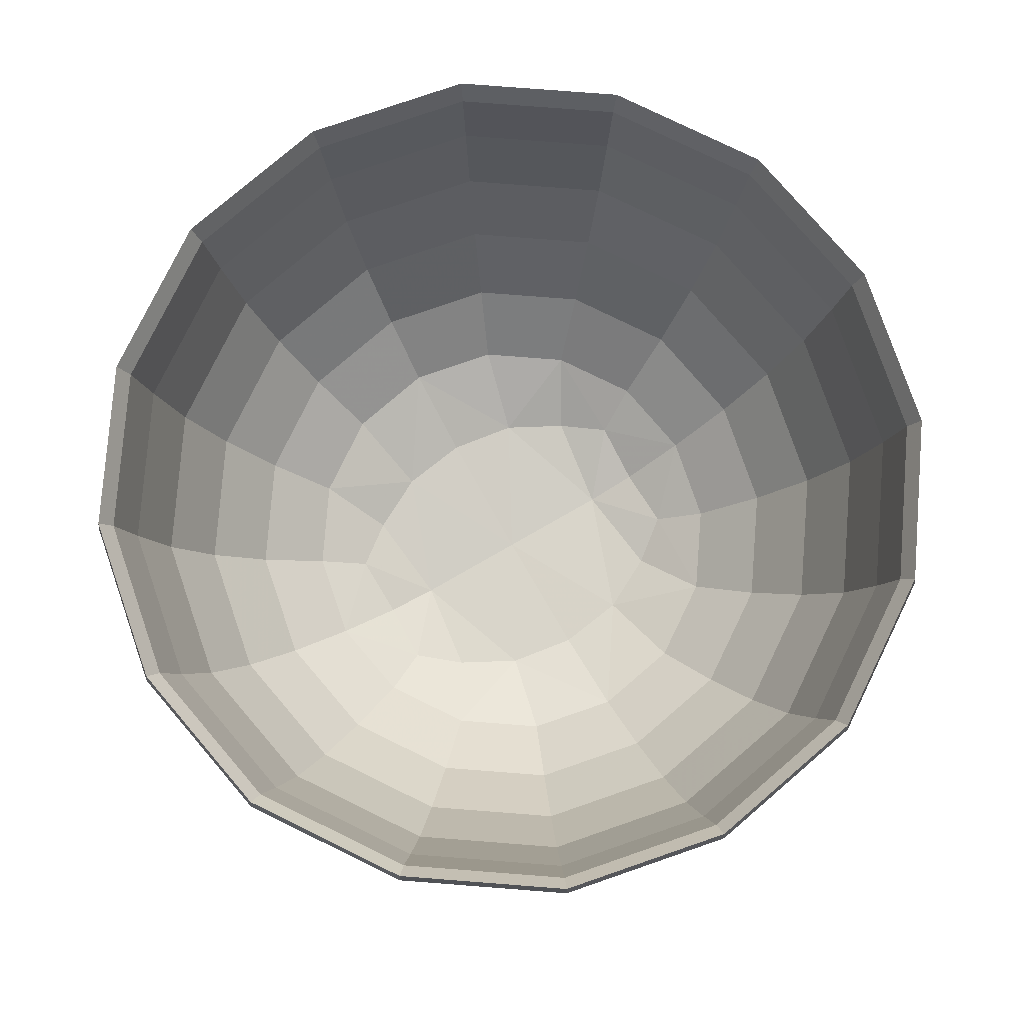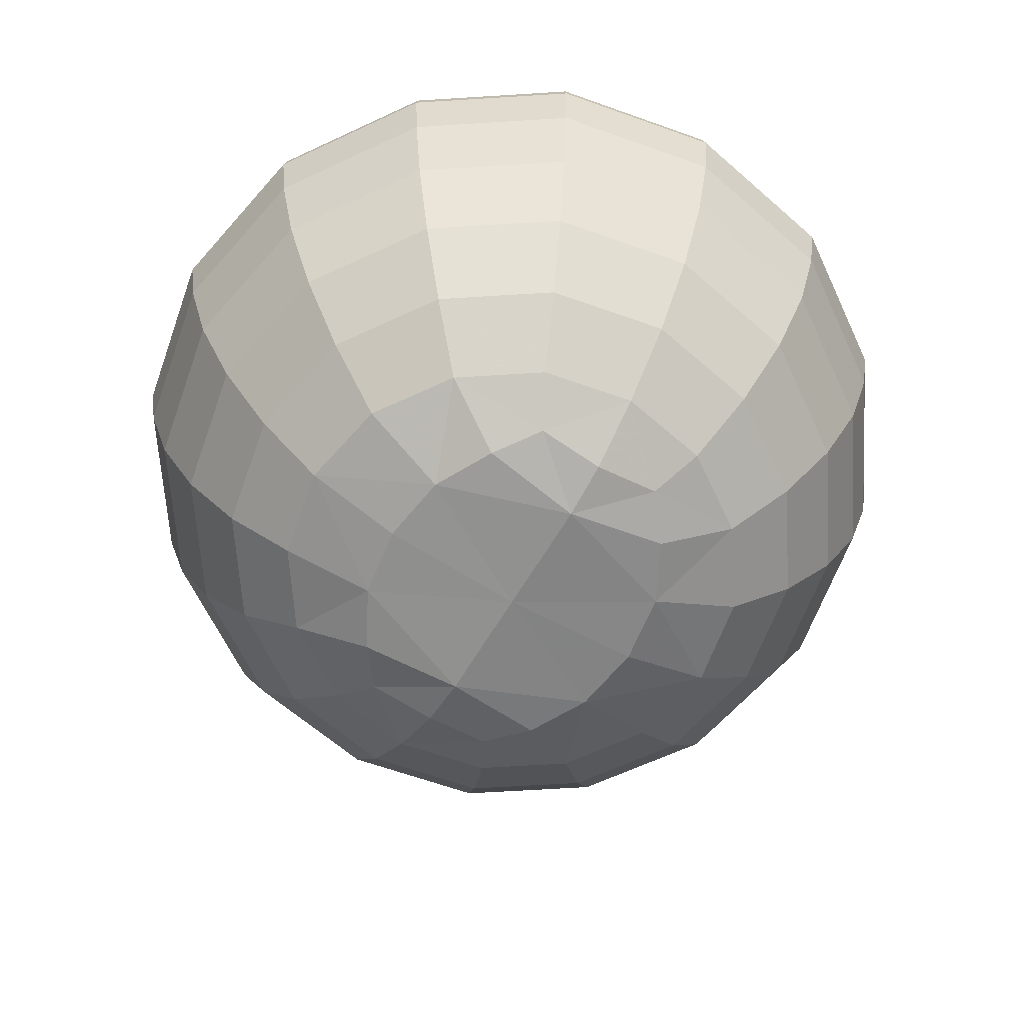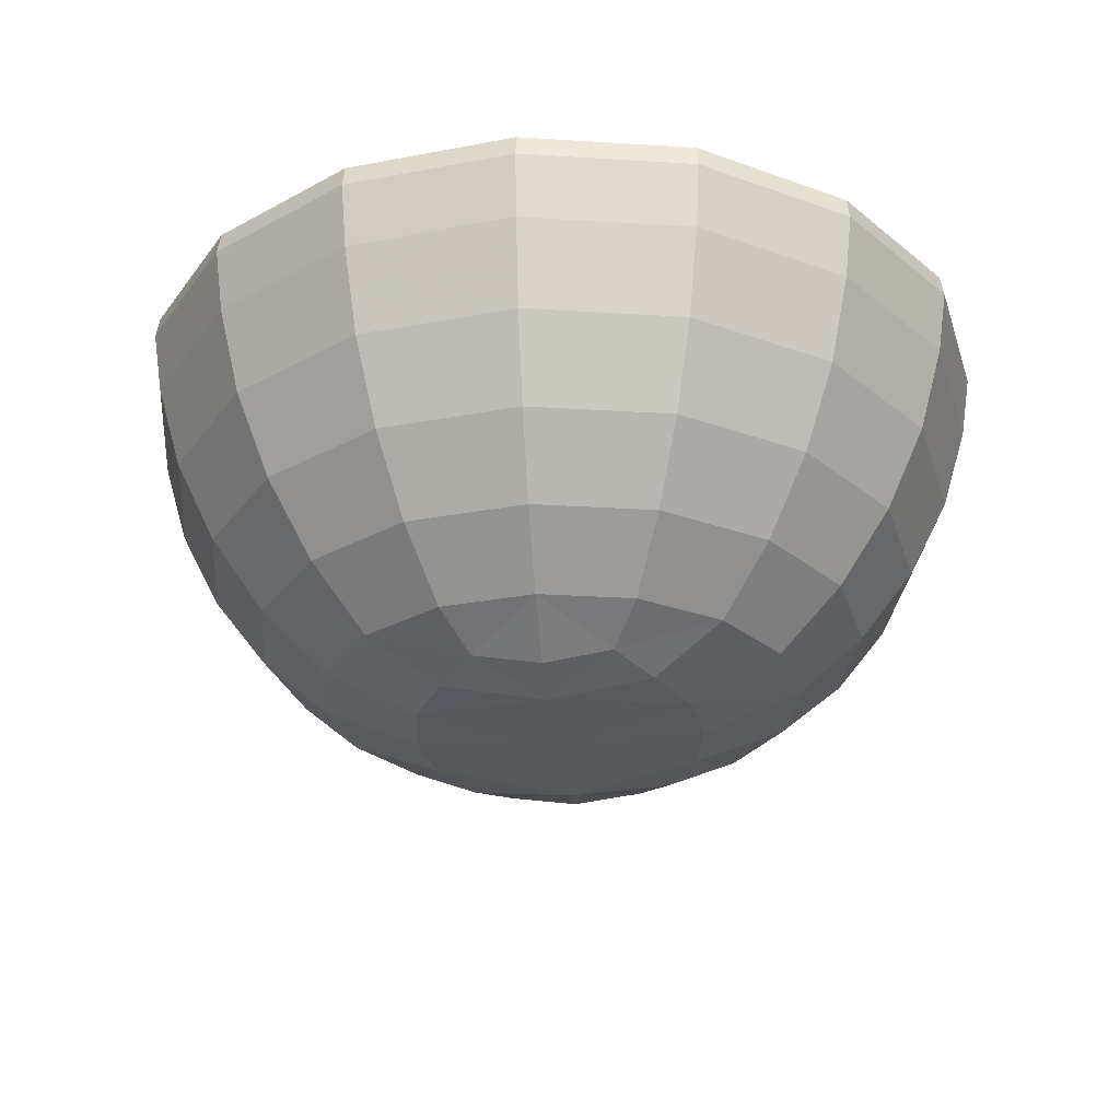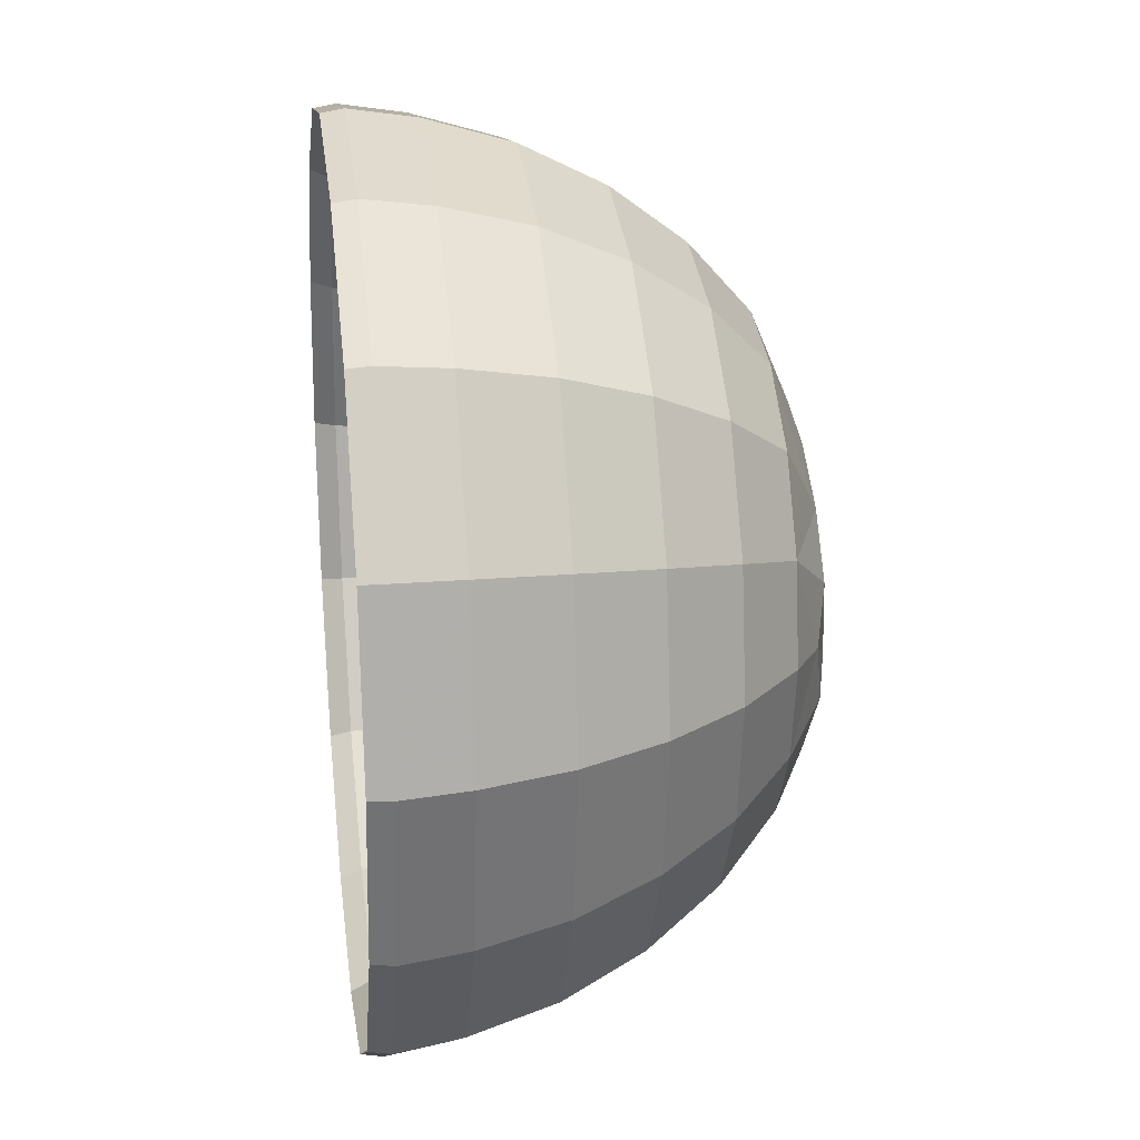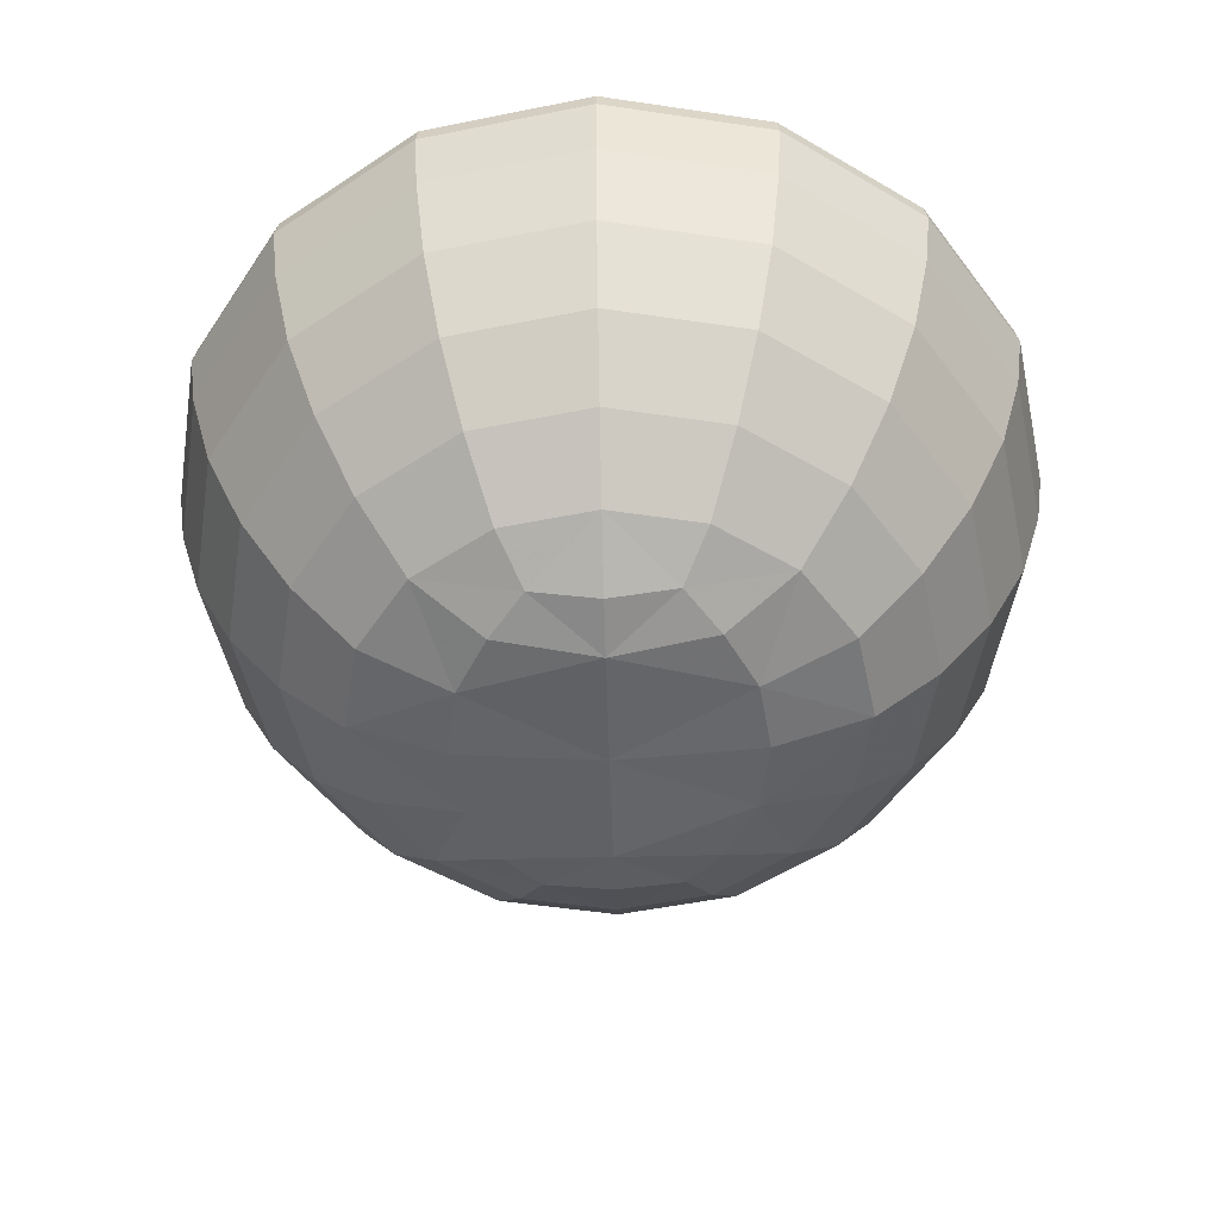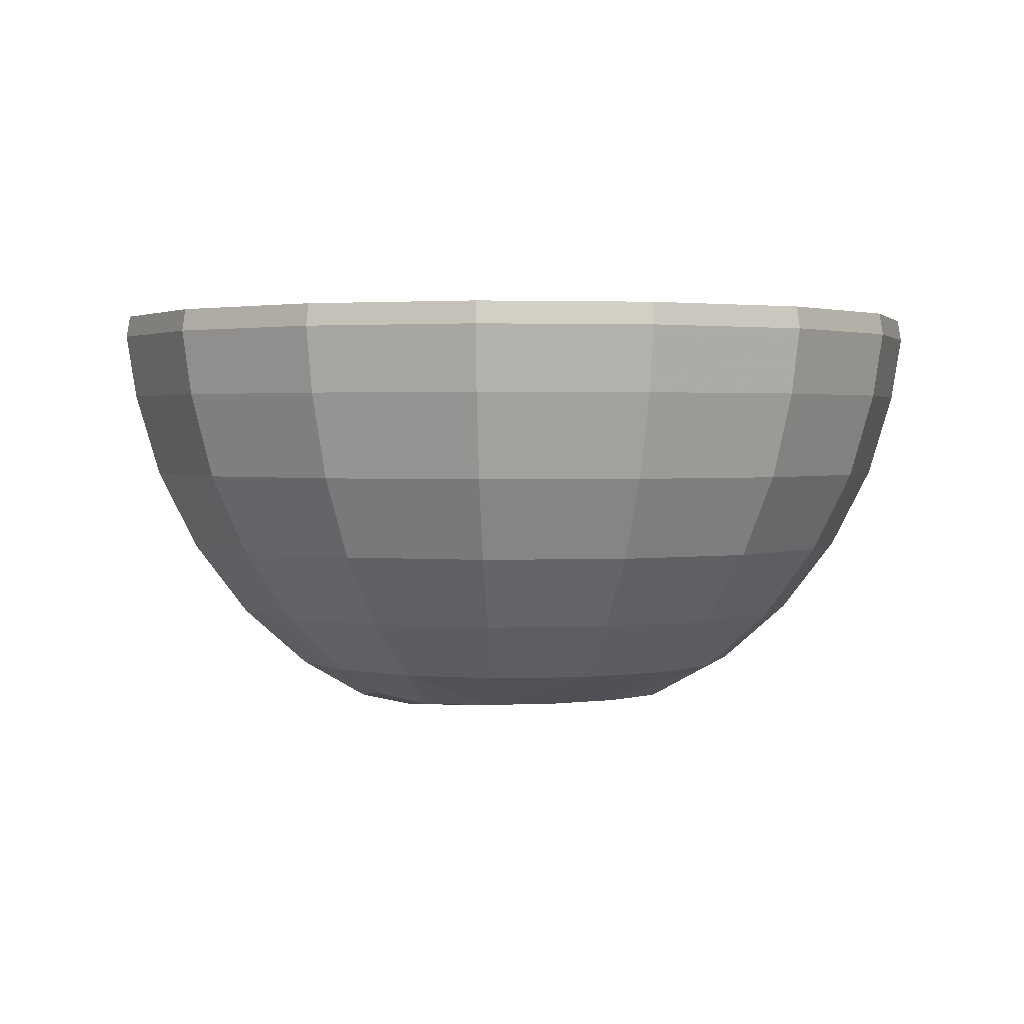
<metadata>
{"format":"obj","ext":"obj","renderer":"f3d","projection":"perspective","resolution":1024,"background":"white","views":[{"elev":78.7,"azim":-52.3,"up":"+Y"},{"elev":-63.9,"azim":36.9,"up":"+Y"},{"elev":-28.0,"azim":-107.1,"up":"+Y"},{"elev":22.8,"azim":-97.5,"up":"+Z"},{"elev":-51.1,"azim":-110.9,"up":"+Y"},{"elev":2.1,"azim":139.5,"up":"+Y"}]}
</metadata>
<code>
o Sphere
v -0.348 0.1798 0.1442
v 0.2325 0.04446 -0.09632
v 0.1011 0.03703 0.2442
v 0.2442 0.03703 0.1011
v -0.348 0.1798 -0.1442
v -0.4105 0.3565 0.17
v -0.4105 0.3565 -0.17
v -0.2325 0.04446 -0.09632
v -0.2325 0.04446 0.09632
v -0.09632 0.04446 -0.2325
v -0.1442 0.1798 -0.348
v 0.1155 -0.009734 0.04784
v -0.17 0.3565 -0.4105
v -0 -0.009734 0
v 0.09632 0.04446 -0.2325
v 0.1442 0.1798 -0.348
v -0.1155 -0.009734 -0.04784
v 0.17 0.3565 -0.4105
v -0.1213 -0.01987 -0.05023
v -0 -0.01987 0
v 0.348 0.1798 -0.1442
v -0.17 0.3565 0.4105
v 0.4105 0.3565 -0.17
v -0.1442 0.1798 0.348
v 0.2325 0.04446 0.09632
v -0.09632 0.04446 0.2325
v 0.348 0.1798 0.1442
v 0.17 0.3565 0.4105
v 0.4105 0.3565 0.17
v 0.1442 0.1798 0.348
v 0.09632 0.04446 0.2325
v -0.4311 0.3577 0.1786
v -0.3654 0.1791 -0.1514
v -0.3654 0.1791 0.1514
v -0.4311 0.3577 -0.1786
v -0.2442 0.03703 0.1011
v -0.2442 0.03703 -0.1011
v -0.1011 0.03703 -0.2442
v -0.1514 0.1791 -0.3654
v -0.1786 0.3577 -0.4311
v 0.1011 0.03703 -0.2442
v 0.1514 0.1791 -0.3654
v 0.1786 0.3577 -0.4311
v 0.2442 0.03703 -0.1011
v 0.3654 0.1791 -0.1514
v 0.1213 -0.01987 0.05023
v -0.1786 0.3577 0.4311
v 0.4311 0.3577 -0.1786
v -0.1514 0.1791 0.3654
v -0.1011 0.03703 0.2442
v 0.3654 0.1791 0.1514
v 0.1786 0.3577 0.4311
v 0.4311 0.3577 0.1786
v 0.1514 0.1791 0.3654
v 0.4374 0.4517 0.1812
v 0.1812 0.4517 0.4374
v -0.1812 0.4517 0.4374
v -0.4374 0.4517 0.1812
v -0.4374 0.4517 -0.1812
v -0.1812 0.4517 -0.4374
v 0.1812 0.4517 -0.4374
v 0.4374 0.4517 -0.1812
v -0.1602 0.2645 0.3868
v -0.3152 0.3565 -0.3152
v -0.4254 0.4282 -0.1762
v -0.2672 0.1798 0.2672
v -0.3152 0.3565 0.3152
v -0.1602 0.2645 -0.3868
v 0.1785 0.04446 -0.1785
v 0.4254 0.4282 0.1762
v 0.1785 0.04446 0.1785
v 0.3779 0.1798 0
v 0.2525 0.04446 0
v 0.1687 0.003814 -0.04595
v 0.296 0.1054 -0.1226
v 0.4254 0.4282 -0.1762
v 0.3868 0.2645 0.1602
v 0.1762 0.4282 -0.4254
v -0 0.04446 0.2525
v 0.3152 0.3565 -0.3152
v -0.1226 0.1054 -0.296
v -0.05791 0.003814 0.1398
v -0 0.04446 -0.2525
v -0.296 0.1054 -0.1226
v -0.2525 0.04446 0
v -0.3779 0.1798 0
v -0.296 0.1054 0.1226
v -0.3868 0.2645 0.1602
v -0.4412 0.4279 0.1827
v -0.1771 -0.005644 0.04824
v -0.468 0.3577 0
v -0 0.03703 -0.2651
v -0.1288 0.101 -0.3108
v 0.1288 0.101 0.3108
v 0.331 0.3577 -0.331
v 0.1827 0.4279 0.4412
v 0.2806 0.1791 -0.2806
v 0.09112 -0.005644 0.1593
v -0 0.03703 0.2651
v 0.1827 0.4279 -0.4412
v 0.1288 0.101 -0.3108
v 0.3108 0.101 0.1288
v 0.1771 -0.005644 0.07336
v 0.1875 0.03703 0.1875
v 0.4412 0.4279 -0.1827
v 0.1771 -0.005644 -0.04824
v 0.2651 0.03703 0
v 0.3968 0.1791 0
v -0.1682 0.2663 -0.4061
v 0.1682 0.2663 0.4061
v -0.1875 0.03703 0.1875
v -0.331 0.3577 -0.331
v 0.0627 -0.009734 0.02597
v -0.0627 -0.009734 -0.02597
v -0.4458 0.3565 0
v -0.1226 0.1054 0.296
v -0.1762 0.4282 0.4254
v -0.2672 0.1798 -0.2672
v -0.1785 0.04446 -0.1785
v -0.3868 0.2645 -0.1602
v -0.1785 0.04446 0.1785
v -0.1687 0.003814 -0.06986
v 0.1602 0.2645 0.3868
v 0.1226 0.1054 0.296
v -0 0.3565 -0.4458
v -0 0.1798 -0.3779
v -0.08678 0.003814 -0.1518
v 0.1762 0.4282 0.4254
v -0.1762 0.4282 -0.4254
v 0.08678 0.003814 0.1518
v -0 0.1798 0.3779
v -0 0.3565 0.4458
v 0.296 0.1054 0.1226
v 0.2672 0.1798 -0.2672
v 0.05791 0.003814 -0.1398
v 0.1687 0.003814 0.06986
v 0.1226 0.1054 -0.296
v -0.06583 -0.01987 -0.02727
v 0.1602 0.2645 -0.3868
v 0.2672 0.1798 0.2672
v 0.3152 0.3565 0.3152
v 0.4458 0.3565 0
v 0.3868 0.2645 -0.1602
v -0.1687 0.003814 0.04595
v -0.4254 0.4282 0.1762
v -0.4061 0.2663 0.1682
v -0.3108 0.101 0.1288
v -0.3968 0.1791 0
v -0.2651 0.03703 0
v -0.2806 0.1791 -0.2806
v -0.1875 0.03703 -0.1875
v -0.3108 0.101 -0.1288
v -0.4061 0.2663 -0.1682
v -0.4412 0.4279 -0.1827
v 0.06583 -0.01987 0.02727
v -0.1771 -0.005644 -0.07336
v -0.1682 0.2663 0.4061
v -0 0.3577 -0.468
v -0.1288 0.101 0.3108
v -0 0.1791 -0.3968
v -0.1827 0.4279 0.4412
v -0.0608 -0.005644 0.1468
v -0.2806 0.1791 0.2806
v -0.331 0.3577 0.331
v -0.09112 -0.005644 -0.1593
v -0.1827 0.4279 -0.4412
v -0 0.1791 0.3968
v -0 0.3577 0.468
v 0.1875 0.03703 -0.1875
v 0.0608 -0.005644 -0.1468
v 0.4061 0.2663 0.1682
v 0.1682 0.2663 -0.4061
v 0.4412 0.4279 0.1827
v 0.468 0.3577 0
v 0.2806 0.1791 0.2806
v 0.331 0.3577 0.331
v 0.4061 0.2663 -0.1682
v 0.3108 0.101 -0.1288
v 0.3359 0.4517 0.3359
v 0.475 0.4517 0
v -0 0.4517 0.475
v -0.3359 0.4517 0.3359
v -0.475 0.4517 0
v -0.3359 0.4517 -0.3359
v -0 0.4517 -0.475
v 0.3359 0.4517 -0.3359
v 0.1435 0.01435 0.136
v 0.2273 0.1054 0.2273
v -0.4619 0.4282 0
v 0.3266 0.4282 0.3266
v -0.3266 0.4282 -0.3266
v -0.297 0.2645 -0.297
v -0.1435 0.01435 -0.136
v 0.4619 0.4282 0
v -0 0.2645 -0.42
v 0.297 0.2645 -0.297
v 0.3266 0.4282 -0.3266
v 0.2273 0.1054 -0.2273
v 0.123 0.003814 -0.1008
v -0.01567 0.003814 -0.1583
v -0 0.1054 -0.3214
v 0.42 0.2645 0
v 0.3214 0.1054 0
v 0.1976 0.01435 0.005315
v -0 0.4282 -0.4619
v -0.2273 0.1054 -0.2273
v 0.297 0.2645 0.297
v -0.1976 0.01435 -0.005315
v -0 0.4282 0.4619
v -0 0.1054 0.3214
v 0.01567 0.003814 0.1583
v -0.3214 0.1054 0
v -0.42 0.2645 0
v -0.123 0.003814 0.1008
v -0 0.2645 0.42
v -0.3266 0.4282 0.3266
v -0.297 0.2645 0.297
v -0.2273 0.1054 0.2273
v -0.1292 -0.005644 0.1059
v -0.2387 0.101 0.2386
v -0.3387 0.4279 0.3387
v -0 0.2663 0.441
v -0.3118 0.2663 0.3118
v -0.479 0.4279 0
v -0.441 0.2663 0
v 0.01646 -0.005644 0.1662
v -0 0.101 0.3375
v -0 0.4279 0.479
v -0.2075 0.005421 -0.005581
v 0.1507 0.005421 0.1428
v 0.2386 0.101 0.2386
v 0.3387 0.4279 0.3387
v -0.2386 0.101 -0.2386
v -0 0.4279 -0.479
v 0.2075 0.005421 0.005581
v 0.3375 0.101 0
v 0.441 0.2663 0
v -0 0.101 -0.3375
v -0.01646 -0.005644 -0.1662
v 0.1292 -0.005644 -0.1059
v 0.3387 0.4279 -0.3387
v 0.3118 0.2663 -0.3118
v 0.2386 0.101 -0.2386
v -0 0.2663 -0.441
v 0.479 0.4279 0
v -0.1507 0.005421 -0.1428
v -0.3118 0.2663 -0.3118
v -0.3387 0.4279 -0.3387
v 0.3118 0.2663 0.3118
v -0.3375 0.101 0
f 1 86 213 88
f 1 88 217 66
f 1 66 218 87
f 1 87 212 86
f 2 73 203 75
f 2 75 198 69
f 2 69 199 74
f 2 74 204 73
f 3 94 227 99
f 3 99 226 98
f 3 98 230 104
f 3 104 231 94
f 4 102 231 104
f 4 104 230 103
f 4 103 235 107
f 4 107 236 102
f 5 118 192 120
f 5 120 213 86
f 5 86 212 84
f 5 84 206 118
f 6 115 189 145
f 6 145 216 67
f 6 67 217 88
f 6 88 213 115
f 7 64 191 65
f 7 65 189 115
f 7 115 213 120
f 7 120 192 64
f 8 119 206 84
f 8 84 212 85
f 8 85 208 122
f 8 122 193 119
f 9 85 212 87
f 9 87 218 121
f 9 121 214 144
f 9 144 208 85
f 10 83 201 81
f 10 81 206 119
f 10 119 193 127
f 10 127 200 83
f 11 126 195 68
f 11 68 192 118
f 11 118 206 81
f 11 81 201 126
f 12 74 199 113
f 12 113 211 130
f 12 130 187 136
f 12 136 204 74
f 13 125 205 129
f 13 129 191 64
f 13 64 192 68
f 13 68 195 125
f 14 82 211 113
f 14 113 199 135
f 14 135 200 114
f 14 114 214 82
f 15 69 198 137
f 15 137 201 83
f 15 83 200 135
f 15 135 199 69
f 16 134 196 139
f 16 139 195 126
f 16 126 201 137
f 16 137 198 134
f 17 114 200 127
f 17 127 193 122
f 17 122 208 144
f 17 144 214 114
f 18 80 197 78
f 18 78 205 125
f 18 125 195 139
f 18 139 196 80
f 19 165 239 138
f 19 138 219 90
f 19 90 229 156
f 19 156 246 165
f 20 155 226 162
f 20 162 219 138
f 20 138 239 170
f 20 170 240 155
f 21 72 202 143
f 21 143 196 134
f 21 134 198 75
f 21 75 203 72
f 22 67 216 117
f 22 117 209 132
f 22 132 215 63
f 22 63 217 67
f 23 142 194 76
f 23 76 197 80
f 23 80 196 143
f 23 143 202 142
f 24 66 217 63
f 24 63 215 131
f 24 131 210 116
f 24 116 218 66
f 25 71 188 133
f 25 133 203 73
f 25 73 204 136
f 25 136 187 71
f 26 121 218 116
f 26 116 210 79
f 26 79 211 82
f 26 82 214 121
f 27 140 207 77
f 27 77 202 72
f 27 72 203 133
f 27 133 188 140
f 28 132 209 128
f 28 128 190 141
f 28 141 207 123
f 28 123 215 132
f 29 141 190 70
f 29 70 194 142
f 29 142 202 77
f 29 77 207 141
f 30 131 215 123
f 30 123 207 140
f 30 140 188 124
f 30 124 210 131
f 31 79 210 124
f 31 124 188 71
f 31 71 187 130
f 31 130 211 79
f 32 89 224 91
f 32 91 225 146
f 32 146 223 164
f 32 164 221 89
f 33 153 247 150
f 33 150 233 152
f 33 152 250 148
f 33 148 225 153
f 34 146 225 148
f 34 148 250 147
f 34 147 220 163
f 34 163 223 146
f 35 154 248 112
f 35 112 247 153
f 35 153 225 91
f 35 91 224 154
f 36 147 250 149
f 36 149 229 90
f 36 90 219 111
f 36 111 220 147
f 37 152 233 151
f 37 151 246 156
f 37 156 229 149
f 37 149 250 152
f 38 93 238 92
f 38 92 239 165
f 38 165 246 151
f 38 151 233 93
f 39 109 244 160
f 39 160 238 93
f 39 93 233 150
f 39 150 247 109
f 40 166 234 158
f 40 158 244 109
f 40 109 247 112
f 40 112 248 166
f 41 101 243 169
f 41 169 240 170
f 41 170 239 92
f 41 92 238 101
f 42 172 242 97
f 42 97 243 101
f 42 101 238 160
f 42 160 244 172
f 43 100 241 95
f 43 95 242 172
f 43 172 244 158
f 43 158 234 100
f 44 178 236 107
f 44 107 235 106
f 44 106 240 169
f 44 169 243 178
f 45 177 237 108
f 45 108 236 178
f 45 178 243 97
f 45 97 242 177
f 46 106 235 103
f 46 103 230 98
f 46 98 226 155
f 46 155 240 106
f 47 161 221 164
f 47 164 223 157
f 47 157 222 168
f 47 168 228 161
f 48 105 245 174
f 48 174 237 177
f 48 177 242 95
f 48 95 241 105
f 49 157 223 163
f 49 163 220 159
f 49 159 227 167
f 49 167 222 157
f 50 159 220 111
f 50 111 219 162
f 50 162 226 99
f 50 99 227 159
f 51 171 249 175
f 51 175 231 102
f 51 102 236 108
f 51 108 237 171
f 52 96 228 168
f 52 168 222 110
f 52 110 249 176
f 52 176 232 96
f 53 173 232 176
f 53 176 249 171
f 53 171 237 174
f 53 174 245 173
f 54 110 222 167
f 54 167 227 94
f 54 94 231 175
f 54 175 249 110
f 55 179 232 173
f 55 173 245 180
f 55 180 194 70
f 55 70 190 179
f 56 128 209 181
f 56 181 228 96
f 56 96 232 179
f 56 179 190 128
f 57 117 216 182
f 57 182 221 161
f 57 161 228 181
f 57 181 209 117
f 58 145 189 183
f 58 183 224 89
f 58 89 221 182
f 58 182 216 145
f 59 154 224 183
f 59 183 189 65
f 59 65 191 184
f 59 184 248 154
f 60 129 205 185
f 60 185 234 166
f 60 166 248 184
f 60 184 191 129
f 61 78 197 186
f 61 186 241 100
f 61 100 234 185
f 61 185 205 78
f 62 180 245 105
f 62 105 241 186
f 62 186 197 76
f 62 76 194 180

</code>
